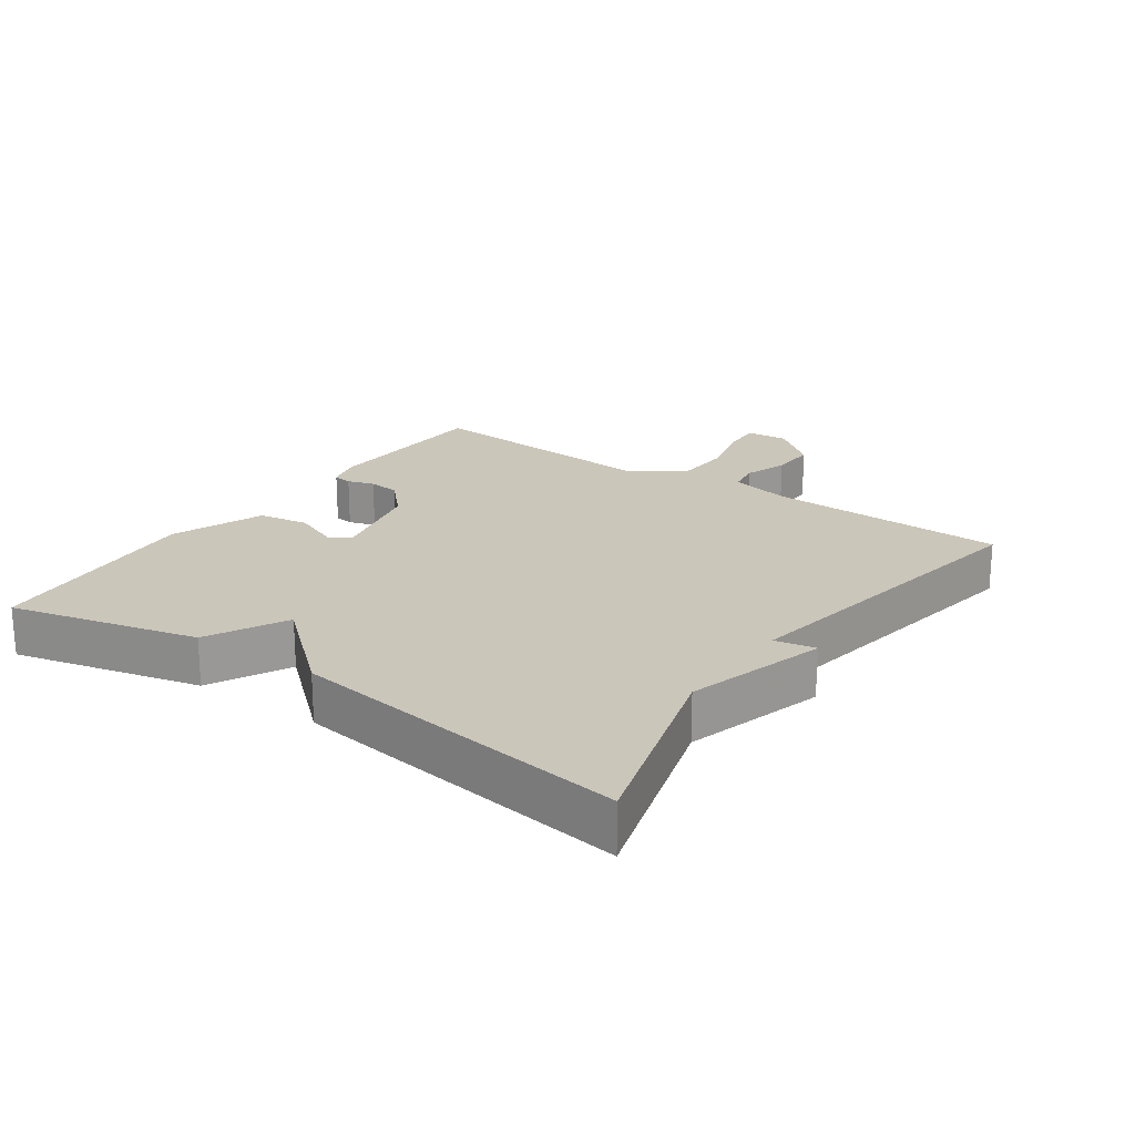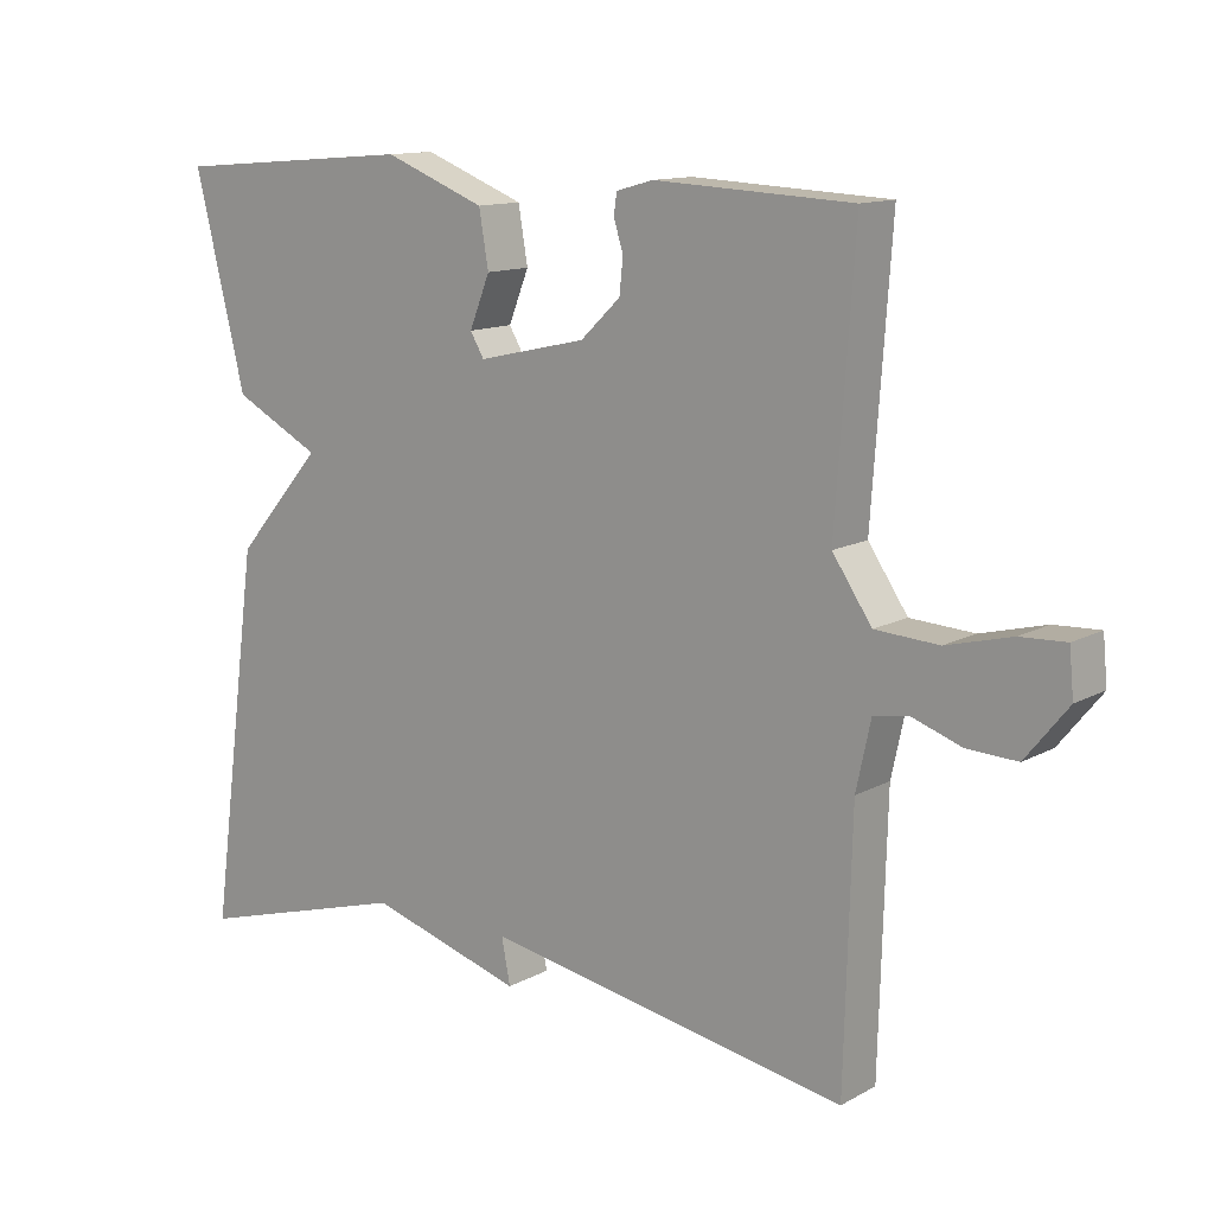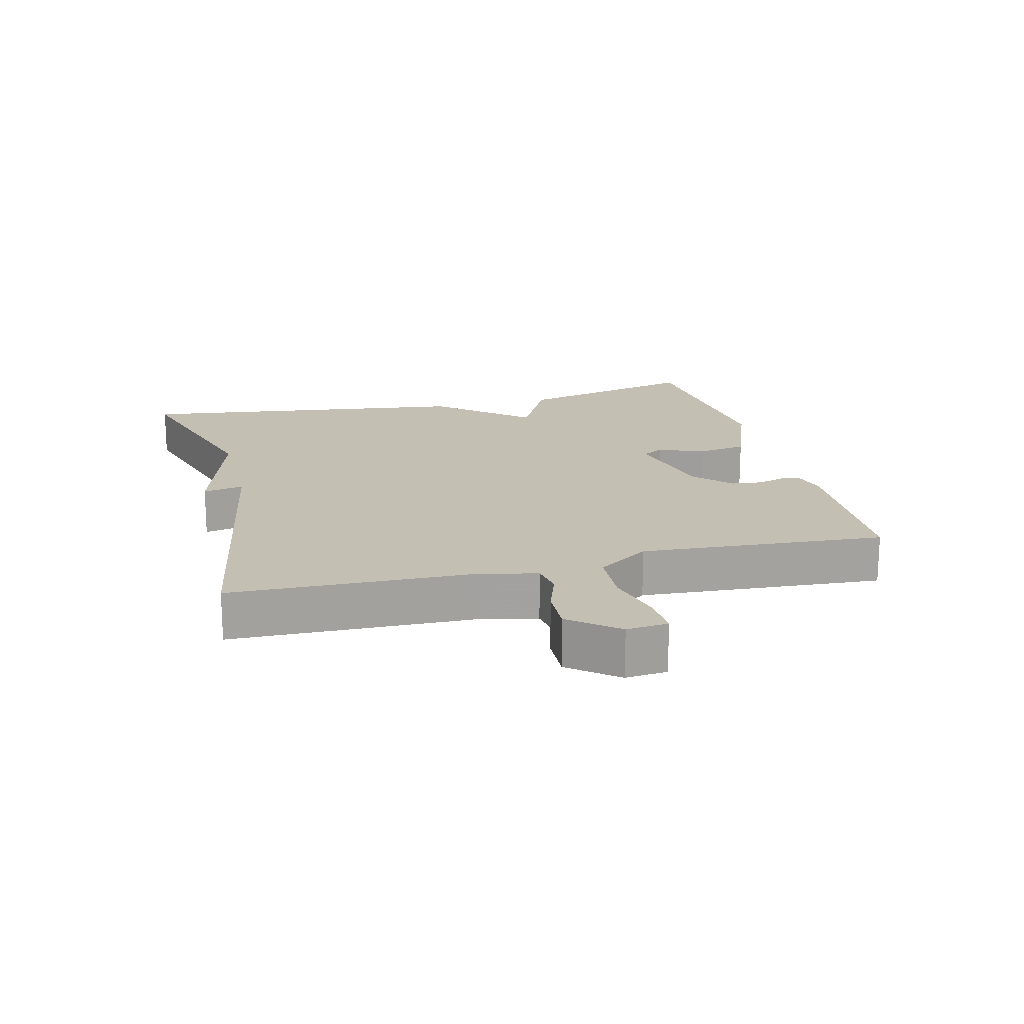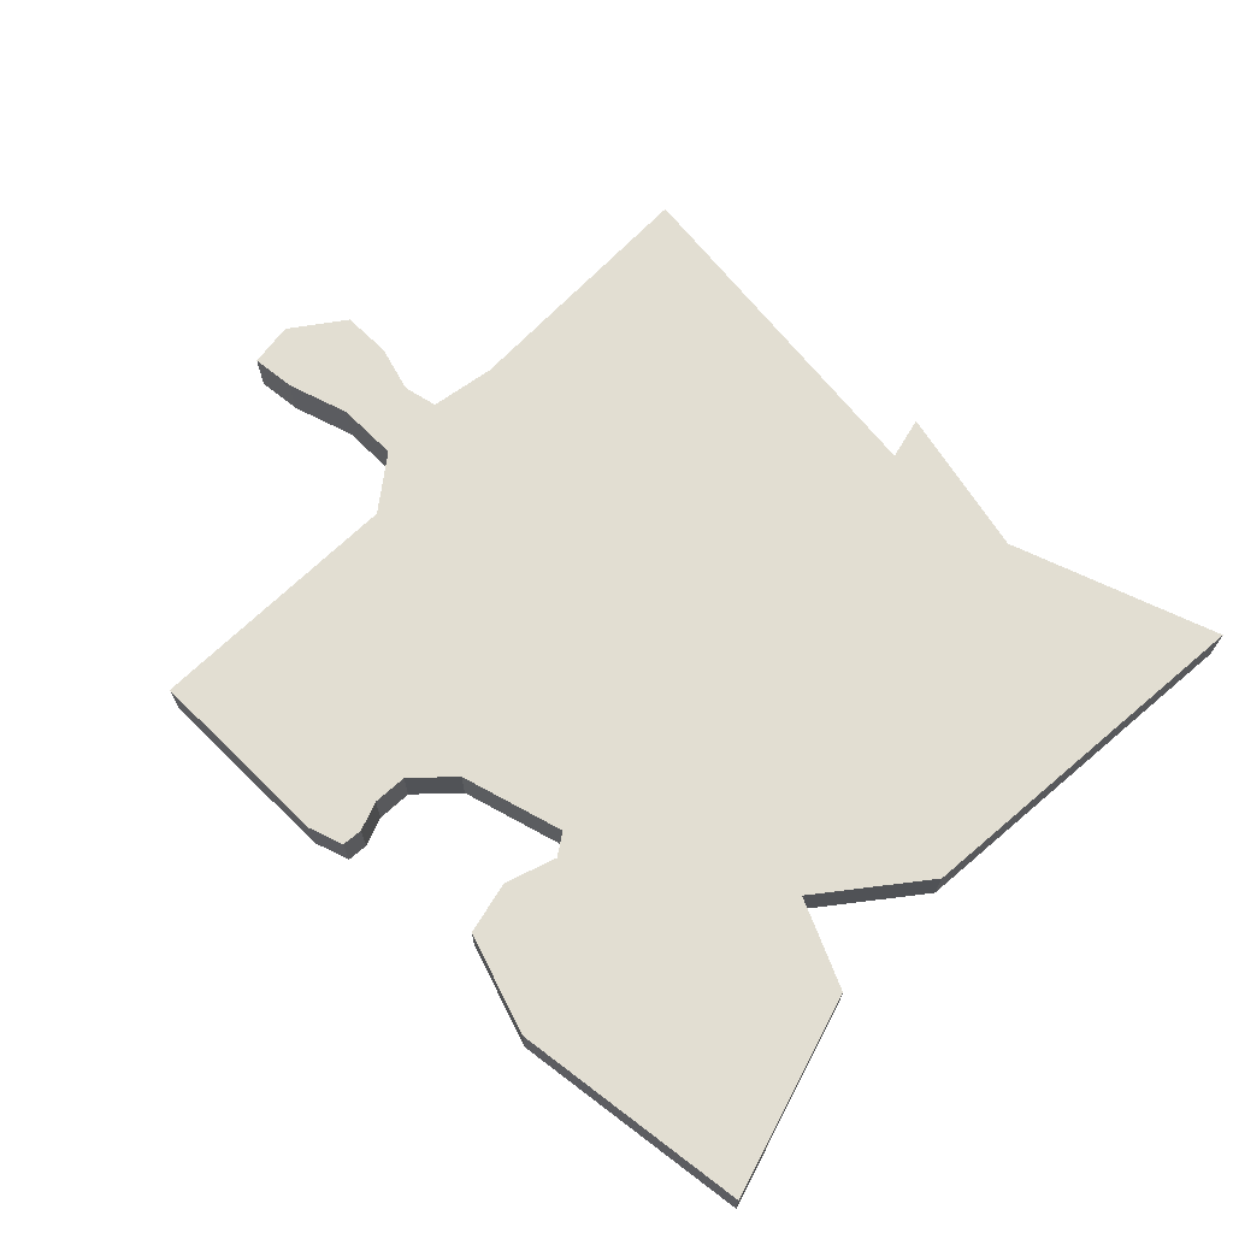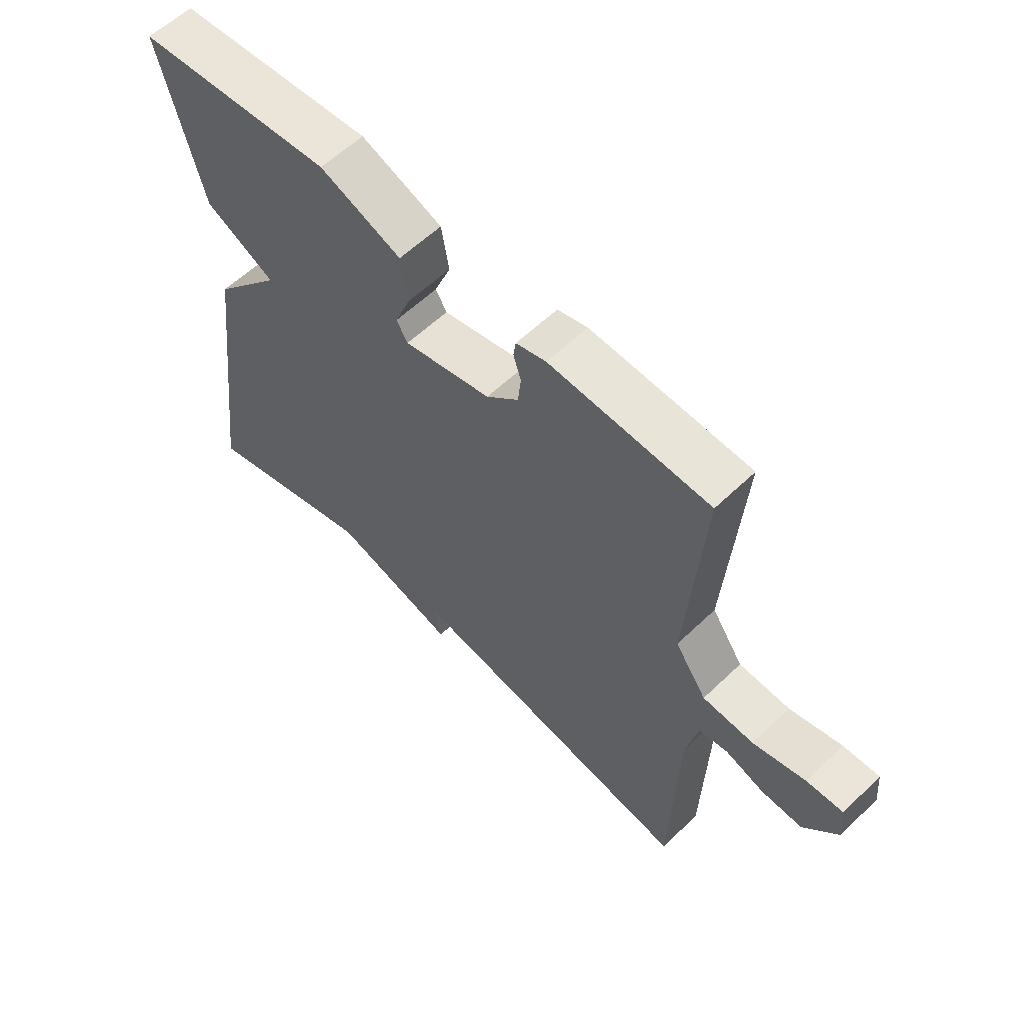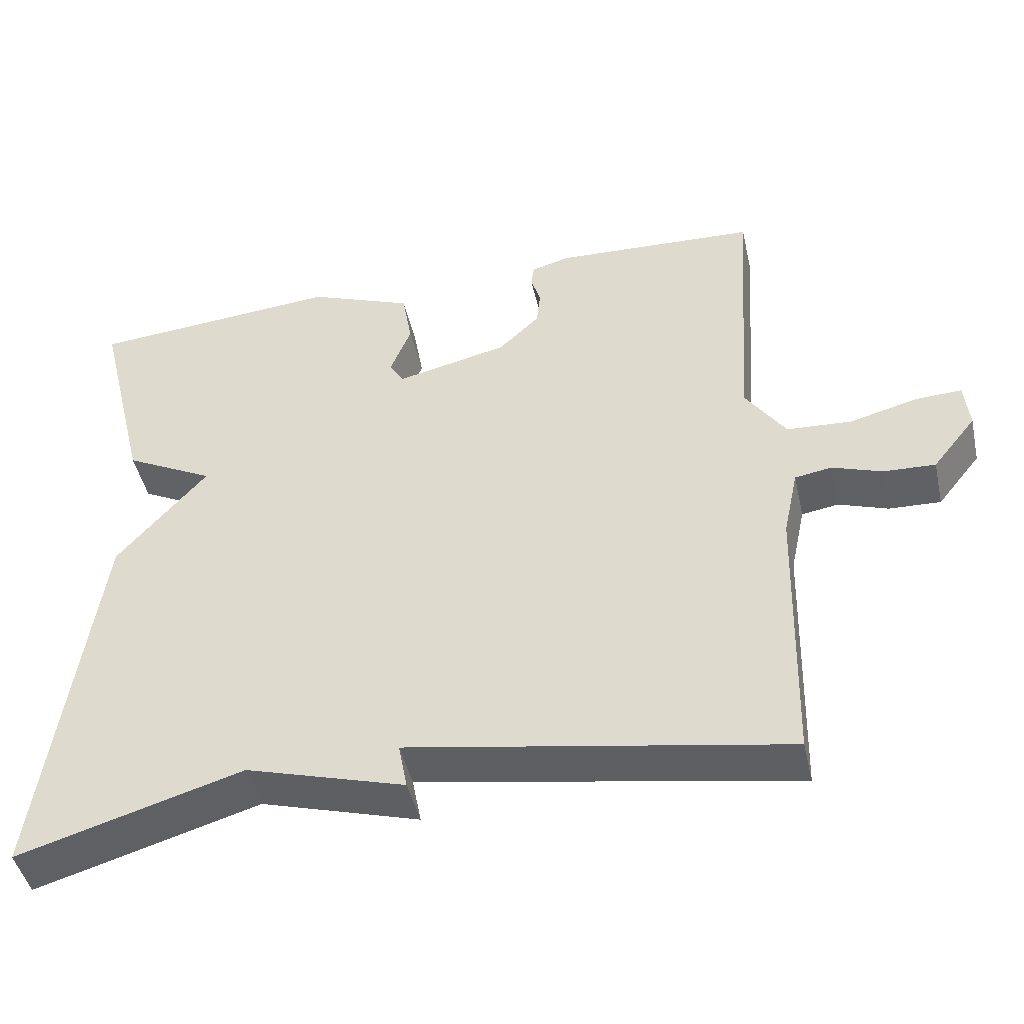
<metadata>
{"format":"obj","ext":"obj","renderer":"f3d","projection":"perspective","resolution":1024,"background":"white","views":[{"elev":21.2,"azim":125.0,"up":"+Y"},{"elev":12.7,"azim":-141.1,"up":"+Z"},{"elev":17.9,"azim":-104.2,"up":"+Y"},{"elev":67.9,"azim":41.8,"up":"+Y"},{"elev":59.3,"azim":-134.5,"up":"+Z"},{"elev":-45.8,"azim":-167.3,"up":"+Z"}]}
</metadata>
<code>
v -0.5 0.07 0.5
v -0.229 0.07 0.513
v -0.178 0.07 0.499
v -0.174 0.07 0.47
v -0.187 0.07 0.429
v -0.182 0.07 0.381
v -0.127 0.07 0.329
v 0.022 0.07 0.295
v 0.041 0.07 0.327
v 0.013 0.07 0.397
v 0.026 0.07 0.473
v 0.165 0.07 0.527
v 0.5 0.07 0.5
v 0.43 0.07 0.216
v 0.31 0.07 0.154
v 0.43 0.07 0.016
v 0.5 0.07 -0.5
v 0.201 0.07 -0.413
v -0.011 0.07 -0.475
v 0.001 0.07 -0.413
v -0.5 0.07 -0.5
v -0.51 0.07 -0.137
v -0.53 0.07 -0.045
v -0.579 0.07 -0.037
v -0.645 0.07 -0.06
v -0.714 0.07 -0.063
v -0.772 0.07 0.009
v -0.766 0.07 0.072
v -0.704 0.07 0.069
v -0.615 0.07 0.046
v -0.528 0.07 0.051
v -0.474 0.07 0.13
v -0.5 0 0.5
v -0.229 0 0.513
v -0.178 0 0.499
v -0.174 0 0.47
v -0.187 0 0.429
v -0.182 0 0.381
v -0.127 0 0.329
v 0.022 0 0.295
v 0.041 0 0.327
v 0.013 0 0.397
v 0.026 0 0.473
v 0.165 0 0.527
v 0.5 0 0.5
v 0.43 0 0.216
v 0.31 0 0.154
v 0.43 0 0.016
v 0.5 0 -0.5
v 0.201 0 -0.413
v -0.011 0 -0.475
v 0.001 0 -0.413
v -0.5 0 -0.5
v -0.51 0 -0.137
v -0.53 0 -0.045
v -0.579 0 -0.037
v -0.645 0 -0.06
v -0.714 0 -0.063
v -0.772 0 0.009
v -0.766 0 0.072
v -0.704 0 0.069
v -0.615 0 0.046
v -0.528 0 0.051
v -0.474 0 0.13
f 28 29 30
f 27 28 30
f 26 27 30
f 25 26 30
f 24 25 30
f 23 24 30 31
f 22 23 31 32
f 20 21 22 32
f 18 19 20
f 15 16 17 18
f 15 18 20 32
f 13 14 15
f 12 13 15
f 11 12 15
f 10 11 15
f 9 10 15
f 8 9 15
f 7 8 15 32
f 3 4 5
f 2 3 5
f 1 2 5
f 32 1 5
f 32 5 6
f 6 7 32
f 62 61 60
f 62 60 59
f 62 59 58
f 62 58 57
f 62 57 56
f 63 62 56 55
f 64 63 55 54
f 64 54 53 52
f 52 51 50
f 50 49 48 47
f 64 52 50 47
f 47 46 45
f 47 45 44
f 47 44 43
f 47 43 42
f 47 42 41
f 47 41 40
f 64 47 40 39
f 37 36 35
f 37 35 34
f 37 34 33
f 37 33 64
f 38 37 64
f 64 39 38
f 1 33 34 2
f 2 34 35 3
f 3 35 36 4
f 4 36 37 5
f 5 37 38 6
f 6 38 39 7
f 7 39 40 8
f 8 40 41 9
f 9 41 42 10
f 10 42 43 11
f 11 43 44 12
f 12 44 45 13
f 13 45 46 14
f 14 46 47 15
f 15 47 48 16
f 16 48 49 17
f 17 49 50 18
f 18 50 51 19
f 19 51 52 20
f 20 52 53 21
f 21 53 54 22
f 22 54 55 23
f 23 55 56 24
f 24 56 57 25
f 25 57 58 26
f 26 58 59 27
f 27 59 60 28
f 28 60 61 29
f 29 61 62 30
f 30 62 63 31
f 31 63 64 32
f 32 64 33 1

</code>
